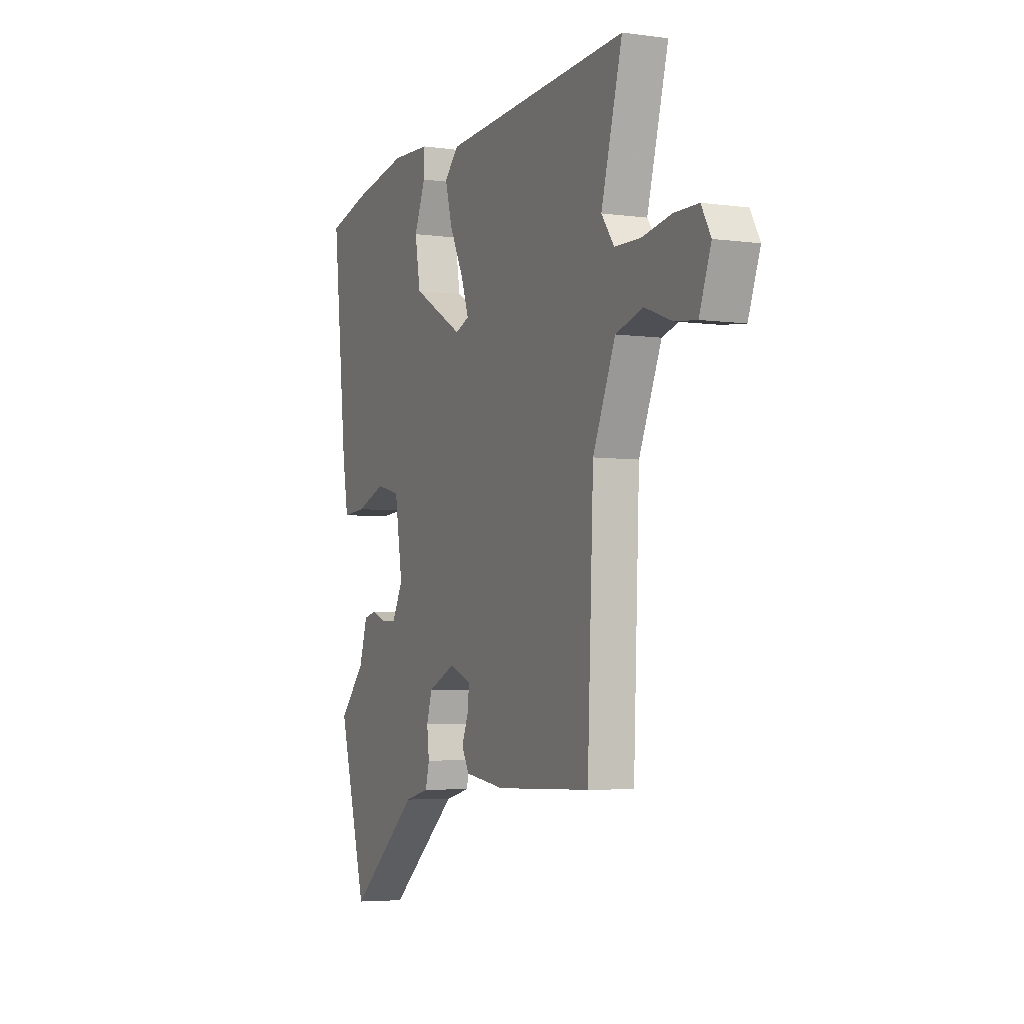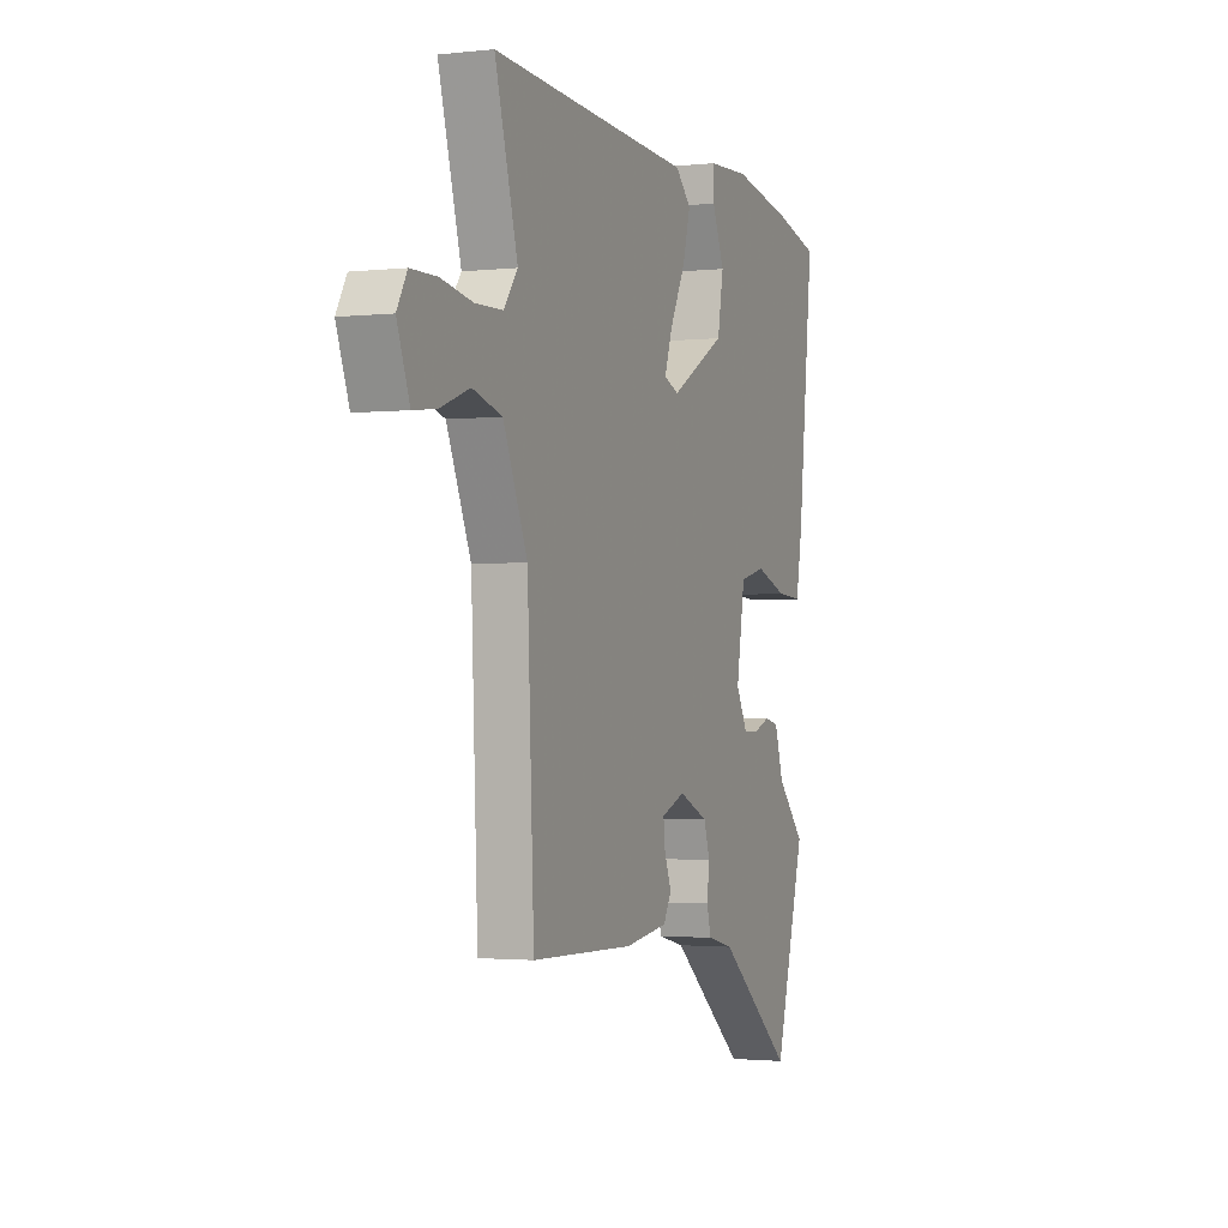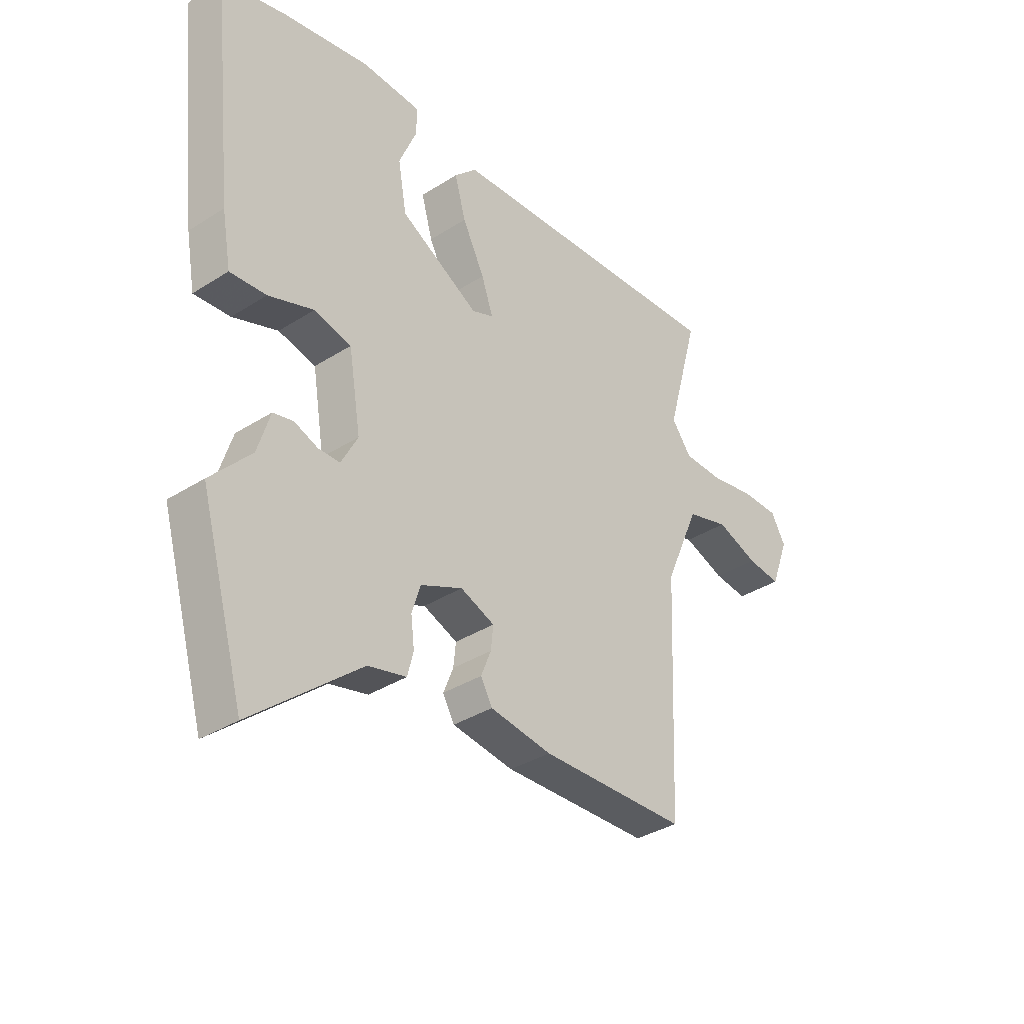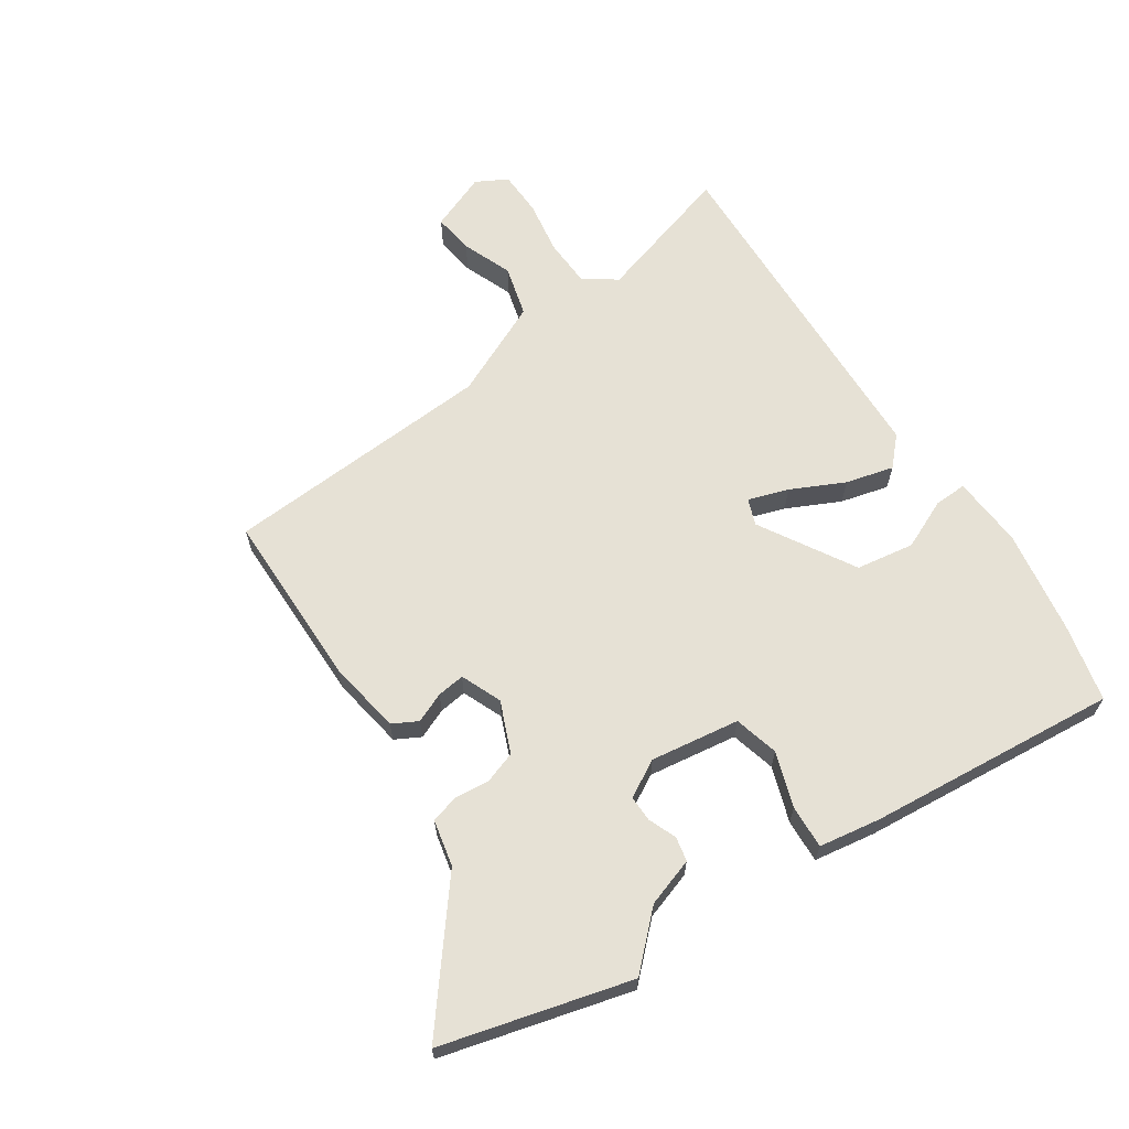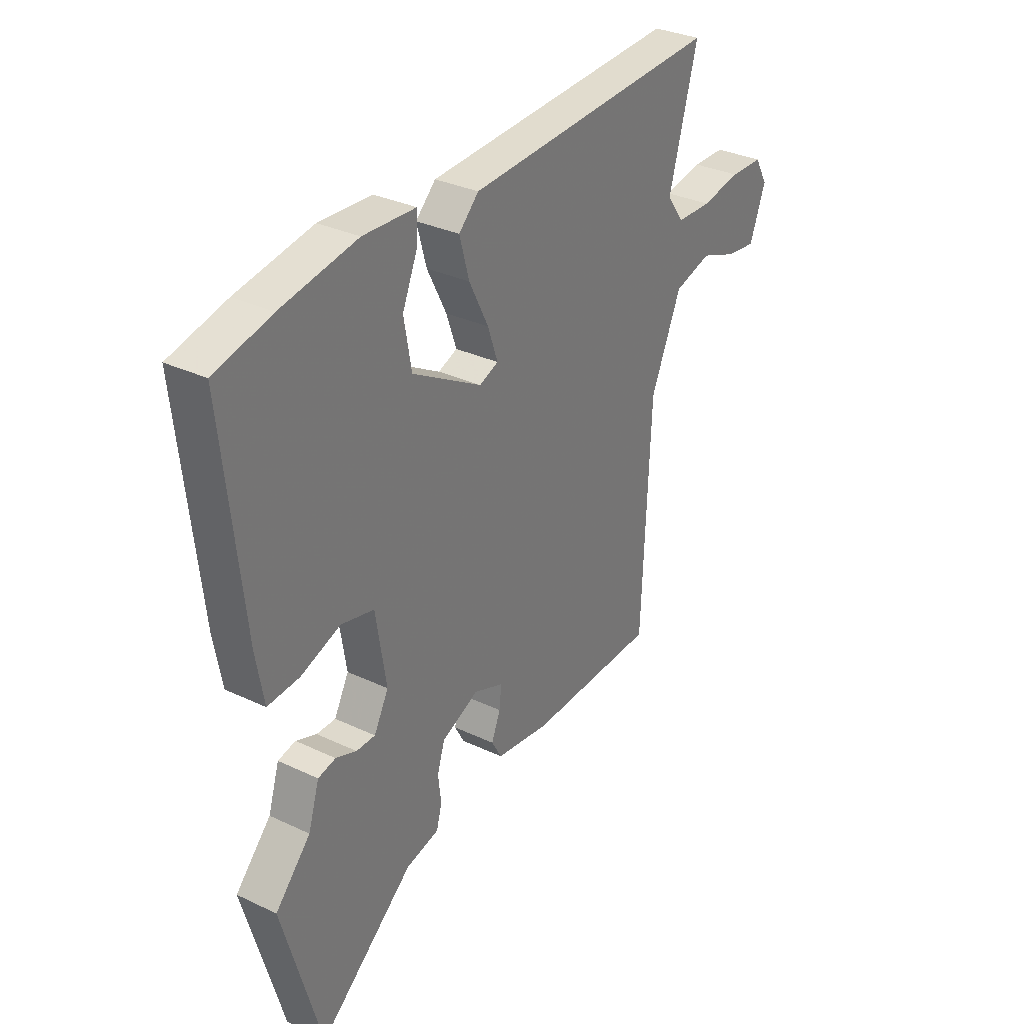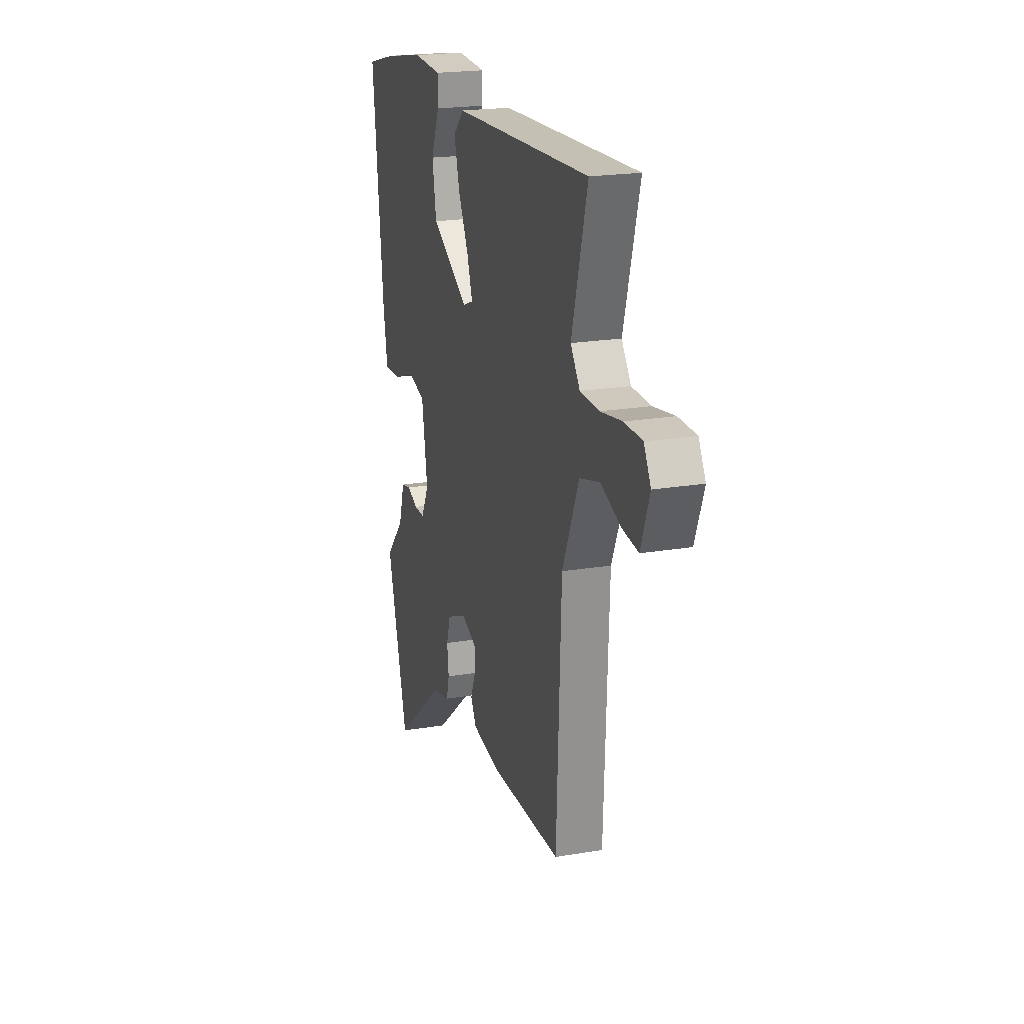
<metadata>
{"format":"obj","ext":"obj","renderer":"f3d","projection":"perspective","resolution":1024,"background":"white","views":[{"elev":-4.6,"azim":66.1,"up":"+Z"},{"elev":-1.8,"azim":111.8,"up":"+Z"},{"elev":-35.3,"azim":-49.7,"up":"+Z"},{"elev":64.8,"azim":-124.8,"up":"+Y"},{"elev":32.0,"azim":-56.3,"up":"+Z"},{"elev":21.1,"azim":73.2,"up":"+Z"}]}
</metadata>
<code>
v -0.588 0.07 0.478
v -0.46 0.07 0.51
v -0.288 0.07 0.541
v -0.169 0.07 0.535
v -0.17 0.07 0.481
v -0.205 0.07 0.398
v -0.188 0.07 0.302
v -0.03 0.07 0.212
v 0.013 0.07 0.229
v -0.01 0.07 0.295
v -0.054 0.07 0.382
v -0.076 0.07 0.461
v -0.031 0.07 0.505
v 0.546 0.07 0.536
v 0.481 0.07 0.302
v 0.52 0.07 0.249
v 0.599 0.07 0.247
v 0.689 0.07 0.263
v 0.763 0.07 0.262
v 0.792 0.07 0.211
v 0.756 0.07 0.115
v 0.689 0.07 0.123
v 0.606 0.07 0.154
v 0.522 0.07 0.13
v 0.453 0.07 -0.029
v 0.434 0.07 -0.479
v 0.141 0.07 -0.486
v 0.018 0.07 -0.468
v -0.005 0.07 -0.427
v 0.015 0.07 -0.377
v 0.02 0.07 -0.331
v -0.048 0.07 -0.304
v -0.132 0.07 -0.341
v -0.149 0.07 -0.395
v -0.142 0.07 -0.452
v -0.154 0.07 -0.498
v -0.23 0.07 -0.516
v -0.445 0.07 -0.694
v -0.533 0.07 -0.384
v -0.453 0.07 -0.298
v -0.428 0.07 -0.218
v -0.388 0.07 -0.209
v -0.341 0.07 -0.227
v -0.298 0.07 -0.227
v -0.265 0.07 -0.165
v -0.289 0.07 -0.018
v -0.363 0.07 0
v -0.453 0.07 -0.032
v -0.525 0.07 -0.037
v -0.543 0.07 0.064
v -0.588 0 0.478
v -0.46 0 0.51
v -0.288 0 0.541
v -0.169 0 0.535
v -0.17 0 0.481
v -0.205 0 0.398
v -0.188 0 0.302
v -0.03 0 0.212
v 0.013 0 0.229
v -0.01 0 0.295
v -0.054 0 0.382
v -0.076 0 0.461
v -0.031 0 0.505
v 0.546 0 0.536
v 0.481 0 0.302
v 0.52 0 0.249
v 0.599 0 0.247
v 0.689 0 0.263
v 0.763 0 0.262
v 0.792 0 0.211
v 0.756 0 0.115
v 0.689 0 0.123
v 0.606 0 0.154
v 0.522 0 0.13
v 0.453 0 -0.029
v 0.434 0 -0.479
v 0.141 0 -0.486
v 0.018 0 -0.468
v -0.005 0 -0.427
v 0.015 0 -0.377
v 0.02 0 -0.331
v -0.048 0 -0.304
v -0.132 0 -0.341
v -0.149 0 -0.395
v -0.142 0 -0.452
v -0.154 0 -0.498
v -0.23 0 -0.516
v -0.445 0 -0.694
v -0.533 0 -0.384
v -0.453 0 -0.298
v -0.428 0 -0.218
v -0.388 0 -0.209
v -0.341 0 -0.227
v -0.298 0 -0.227
v -0.265 0 -0.165
v -0.289 0 -0.018
v -0.363 0 0
v -0.453 0 -0.032
v -0.525 0 -0.037
v -0.543 0 0.064
f 47 48 49 50
f 46 47 50 1
f 40 41 42 43
f 40 43 44
f 37 38 39 40
f 37 40 44
f 34 35 36 37
f 33 34 37 44
f 32 33 44 45
f 27 28 29 30
f 25 26 27 30
f 24 25 30 31
f 20 21 22 23
f 20 23 24
f 17 18 19 20
f 16 17 20 24
f 15 16 24 31
f 10 11 12 13
f 9 10 13 14
f 3 4 5 6
f 3 6 7
f 46 1 2 3
f 46 3 7
f 45 46 7 8
f 32 45 8 9
f 15 31 32
f 9 14 15 32
f 100 99 98 97
f 51 100 97 96
f 93 92 91 90
f 94 93 90
f 90 89 88 87
f 94 90 87
f 87 86 85 84
f 94 87 84 83
f 95 94 83 82
f 80 79 78 77
f 80 77 76 75
f 81 80 75 74
f 73 72 71 70
f 74 73 70
f 70 69 68 67
f 74 70 67 66
f 81 74 66 65
f 63 62 61 60
f 64 63 60 59
f 56 55 54 53
f 57 56 53
f 53 52 51 96
f 57 53 96
f 58 57 96 95
f 59 58 95 82
f 82 81 65
f 82 65 64 59
f 1 51 52 2
f 2 52 53 3
f 3 53 54 4
f 4 54 55 5
f 5 55 56 6
f 6 56 57 7
f 7 57 58 8
f 8 58 59 9
f 9 59 60 10
f 10 60 61 11
f 11 61 62 12
f 12 62 63 13
f 13 63 64 14
f 14 64 65 15
f 15 65 66 16
f 16 66 67 17
f 17 67 68 18
f 18 68 69 19
f 19 69 70 20
f 20 70 71 21
f 21 71 72 22
f 22 72 73 23
f 23 73 74 24
f 24 74 75 25
f 25 75 76 26
f 26 76 77 27
f 27 77 78 28
f 28 78 79 29
f 29 79 80 30
f 30 80 81 31
f 31 81 82 32
f 32 82 83 33
f 33 83 84 34
f 34 84 85 35
f 35 85 86 36
f 36 86 87 37
f 37 87 88 38
f 38 88 89 39
f 39 89 90 40
f 40 90 91 41
f 41 91 92 42
f 42 92 93 43
f 43 93 94 44
f 44 94 95 45
f 45 95 96 46
f 46 96 97 47
f 47 97 98 48
f 48 98 99 49
f 49 99 100 50
f 50 100 51 1

</code>
